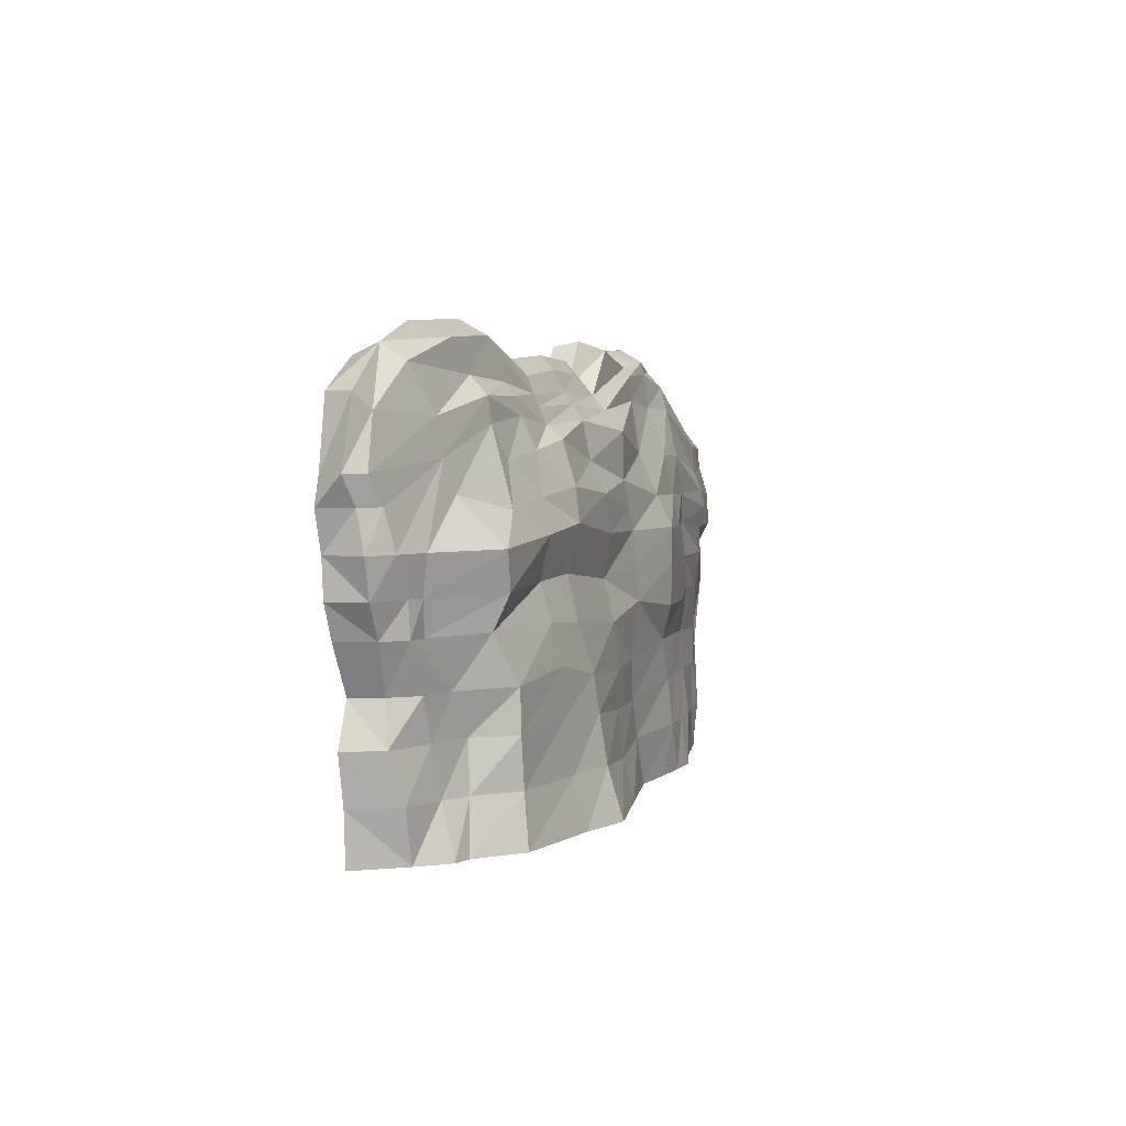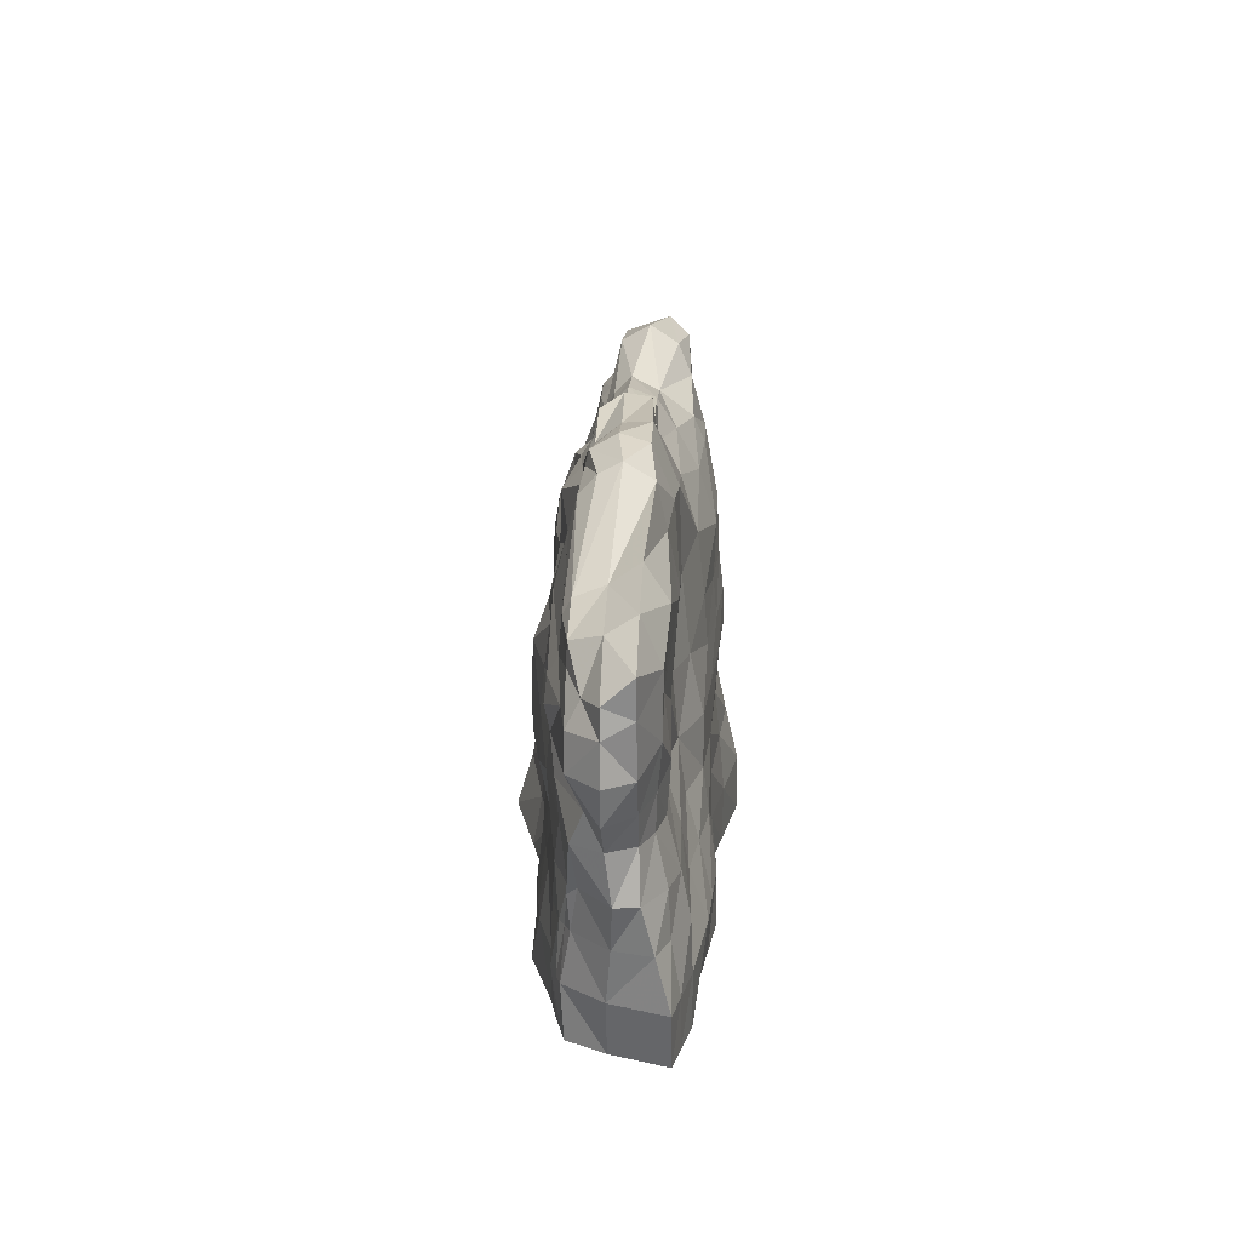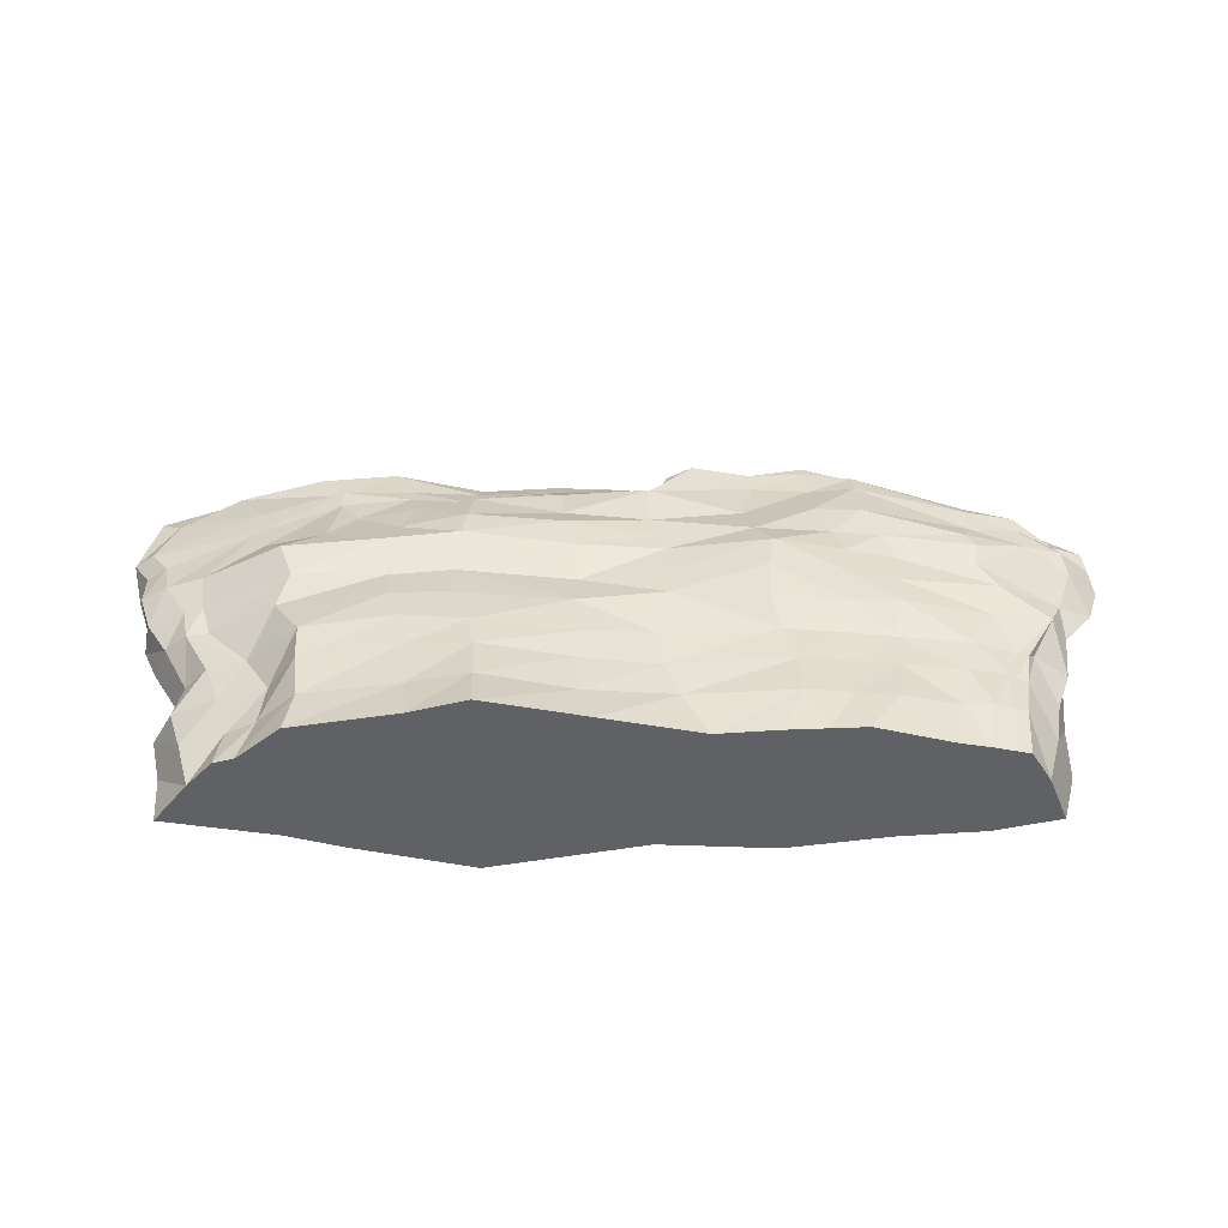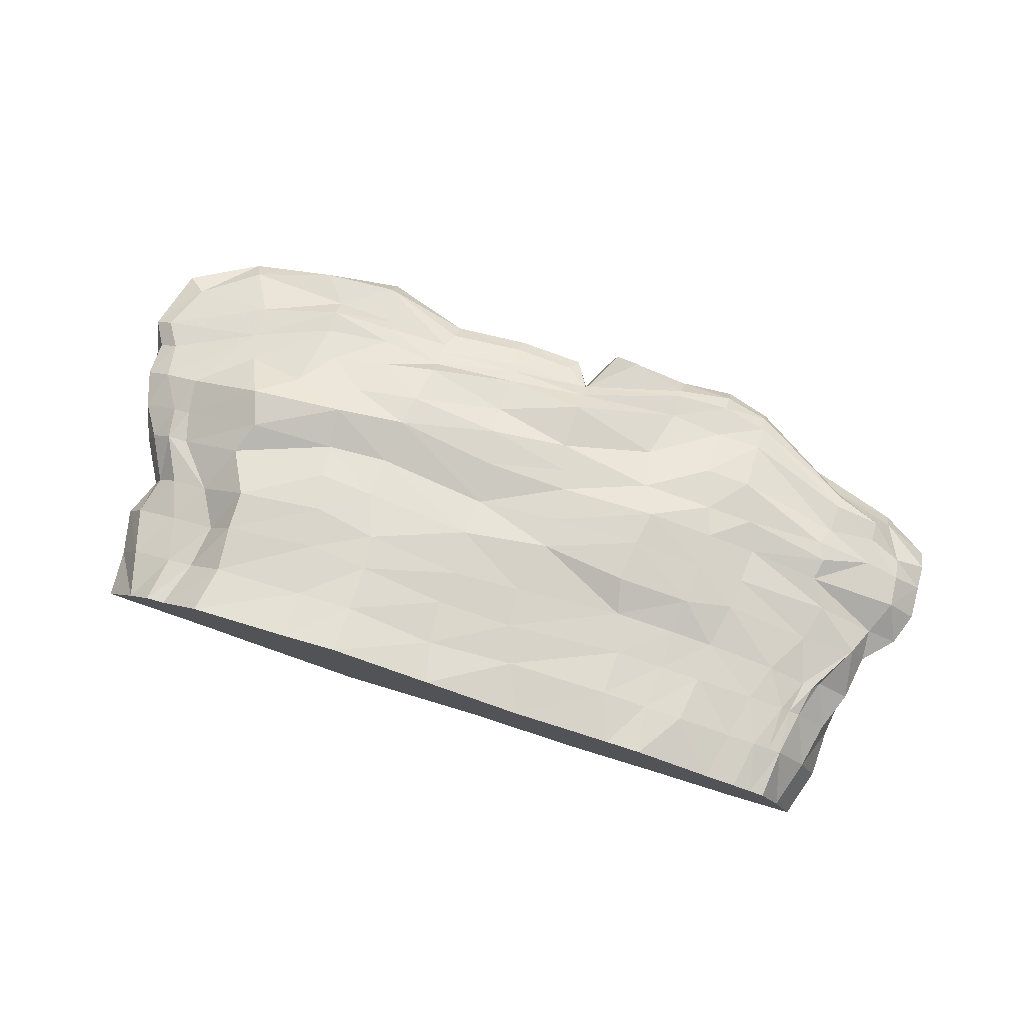
<metadata>
{"format":"obj","ext":"obj","renderer":"f3d","projection":"perspective","resolution":1024,"background":"white","views":[{"elev":3.4,"azim":-69.8,"up":"+Y"},{"elev":17.3,"azim":92.8,"up":"+Y"},{"elev":41.3,"azim":-1.8,"up":"+Z"},{"elev":76.8,"azim":17.7,"up":"+Z"}]}
</metadata>
<code>
v  30.45 0.1055 3.74
v  32.29 0.1055 0.7195
v  34.07 0.1055 -3.685
v  27.41 0.1055 4.486
v  28.13 0.1055 1.599
v  28.13 0.1055 -4.926
v  19.82 0.1055 3.643
v  20.43 0.1055 0.7195
v  20.43 0.1055 -5.309
v  11.43 0.1055 4.709
v  11.43 0.1055 1.96
v  11.43 0.1055 -6.395
v  1.935 0.1055 3.999
v  1.935 0.1055 1.076
v  1.19 0.1055 -5.587
v  -12.7 0.1055 3.999
v  -12.7 0.1055 1.076
v  -12.7 0.1055 -7.903
v  -30.98 0.1055 5.116
v  -23.22 0.1055 0.7195
v  -23.22 0.1055 -5.106
v  -32.76 0.1055 4.685
v  -34.99 0.1055 2.302
v  -38.02 0.1055 -1.524
v  37.14 26.99 2.041
v  39.93 27.42 0.7195
v  39.93 29.37 -1.524
v  29.79 31.29 3.09
v  29.79 32.21 0.7195
v  29.79 33.75 -1.524
v  20.43 38.08 0.2051
v  20.43 36.73 -2.038
v  11.43 38.73 0.7195
v  11.43 38.84 -1.524
v  1.935 34.56 3.02
v  1.935 35.14 0.7195
v  1.318 35.14 -1.524
v  -13.12 34.41 3.287
v  -12.52 37.27 1.072
v  -13.12 33.91 -3.946
v  -26.8 39.71 -1.586
v  -25.04 38.47 -3.269
v  -41.16 34.12 0.7195
v  -40.78 34.12 -1.524
v  30.88 4.55 3.962
v  33.68 4.55 0.7195
v  35.46 4.55 -3.685
v  28.77 4.55 -4.926
v  20.43 4.55 -5.873
v  11.43 4.55 -6.395
v  0.8562 4.55 -5.9
v  -12.86 4.55 -7.903
v  -23.63 4.55 -4.549
v  -38.27 4.55 -1.524
v  -36.13 4.55 2.302
v  -32.37 4.55 3.435
v  -29.78 4.55 4.614
v  -12.73 4.544 9.469
v  3.423 4.544 6.643
v  12.87 4.533 6.962
v  20.59 4.488 6.192
v  28.17 4.55 4.812
v  32.91 12.45 2.606
v  36.05 12.45 0.1834
v  35.86 12.45 -1.645
v  29.66 12.45 -4.122
v  21.38 12.45 -3.887
v  10.46 12.45 -5.287
v  3.216 12.45 -5.738
v  -13.79 12.45 -6.039
v  -25.55 12.45 -2.957
v  -37.65 12.45 -1.524
v  -36.67 12.45 1.008
v  -34.73 12.45 3.094
v  -13.15 12.01 8.423
v  1.878 11.69 6.693
v  11.93 12.44 6.304
v  21.42 12.44 5.099
v  31.3 11.89 3.36
v  35.12 16.48 3.023
v  36.59 16.48 0.6524
v  35.38 16.48 -1.524
v  30.25 16.63 -3.137
v  21.38 16.63 -2.674
v  10.46 16.63 -5.279
v  3.014 16.63 -5.751
v  -13.84 16.63 -6.613
v  -27.8 16.63 -3.416
v  -39.97 16.63 -1.524
v  -38.79 16.63 1.493
v  -36.87 16.63 3.09
v  -14.77 16.19 7.684
v  3.156 16.62 6.839
v  11.15 15.65 7.33
v  22.25 16.62 5.457
v  37.58 22.14 3.09
v  40.2 22.14 0.7195
v  38.7 22.14 -1.524
v  30.43 25.2 -2.916
v  20.43 28.43 -3.595
v  11.43 27.73 -3.595
v  3.858 23.78 -5.156
v  -12.43 22.79 -6.146
v  -27.81 22.78 -2.823
v  -41.5 22.78 -1.524
v  -41.5 22.78 1.75
v  -39.21 22.78 3.09
v  -36.08 22.78 4.043
v  -14.08 24.1 7.57
v  3.176 22.78 6.303
v  12.13 22.78 7.147
v  22.78 22.78 4.737
v  1.662 32.62 -3.254
v  -13.12 31.89 -4.853
v  -25.04 32.85 -3.749
v  -41.8 28.45 -1.524
v  -42.91 28.45 0.7195
v  -41.23 28.45 1.932
v  -27.15 38.38 2.116
v  -13.12 31.89 4.375
v  1.935 31.45 5.781
v  11.43 37.24 2.641
v  20.43 37.19 1.954
v  29.79 27.38 3.955
v  17.71 0.09987 7.024
v  24.56 0.09987 5.072
v  25.6 4.544 4.941
v  27.77 12.18 4.5
v  30.06 16.08 3.997
v  29.37 22.01 4.578
v  28.91 25.71 4.791
v  20.45 29.14 4.994
v  10.17 29.49 4.578
v  1.949 27.21 5.885
v  -13.11 30.76 5.741
v  -23.2 29.11 5.074
v  -29.14 22.78 7.424
v  -29.17 16.62 6.213
v  -26.91 12.44 7.486
v  -26.42 4.544 7.611
v  -27.15 0.09987 8.245
v  -12.69 0.09987 10.82
v  5.429 0.09987 6.643
v  10.8 0.09987 6.917
v  6.304 38.63 2.645
v  -0.3245 36.38 2.001
v  0.3669 37.52 1.021
v  0.1951 36.96 -1.223
v  -12.52 36.15 -1.171
v  -12.52 35.89 2.497
v  3.235 38.87 -1.139
v  4.04 39.39 0.8816
v  -24.9 35.61 2.626
v  -24.76 31.94 4.346
v  -34.95 16.63 3.287
v  -31.36 12.45 3.912
v  11.44 34.26 3.431
v  20.44 33.5 3.898
v  -39.44 32.78 1.47
v  -4.574 22.88 6.928
v  -4.713 15.43 7.256
v  -4.236 11.26 7.547
v  -4.553 3.911 8.038
v  -3.515 0.09987 8.704
v  -5.292 0.1055 3.999
v  -5.292 0.1055 1.076
v  -5.292 0.1055 -6.667
v  -5.37 4.55 -6.809
v  -6.525 12.45 -6.018
v  -5.592 16.63 -6.271
v  -4.352 22.91 -5.774
v  -5.591 31.34 -4.518
v  -5.809 34.53 -2.72
v  -5.733 36.96 -1.197
v  -5.618 37.79 1.046
v  -5.996 36.53 2.246
v  -5.496 34.71 3.152
v  -5.496 32.31 4.757
v  -5.485 28.96 5.426
v  -28.22 0.1055 1.416
v  -28.22 0.1055 -3.531
v  -28.7 4.55 -3.218
v  -30.65 12.45 -2.327
v  -32.56 16.63 -2.584
v  -33.83 22.78 -2.252
v  -33.5 31.98 -2.655
v  -35.1 36.75 -2.21
v  -35.12 37.75 0.00841
v  -34.28 36.34 1.724
v  -32.08 32.46 3.049
v  16.29 37.93 2.755
v  16.29 39.09 0.7195
v  16.29 38.41 -1.524
v  16.29 28.11 -3.595
v  15.64 16.63 -3.519
v  15.75 12.45 -4.095
v  16.29 4.55 -6.113
v  16.29 0.1055 -5.809
v  16.29 0.1055 1.29
v  15.96 0.1055 4.133
v  14.53 0.09987 6.975
v  17.04 4.509 6.546
v  17.49 12.44 5.653
v  17.98 15.65 6.318
v  18.27 22.78 5.845
v  16.31 29.3 5.05
v  16.3 33.69 3.434
v  32.26 11.69 3.383
v  29.71 4.55 4.33
v  29.13 0.1055 4.064
v  30.48 0.1055 1.101
v  31.49 0.1055 -4.223
v  32.56 4.55 -4.223
v  32.82 12.45 -3.353
v  33.15 16.55 -2.512
v  35.11 23.47 -2.987
v  35.53 32.01 -1.524
v  35.53 30.6 0.7195
v  33.95 29.75 3.09
v  34.2 25.46 3.527
v  29.78 24.05 4.957
v  21.77 25.54 5.047
v  17.42 25.61 5.5
v  10.82 25.69 6.033
v  2.644 24.7 6.122
v  -5.17 26.24 6.731
v  -13.66 26.99 7.086
v  -25.56 25.52 6.405
v  -31.17 26.75 4.175
v  -35.68 19.52 3.564
v  -28.04 19.51 7.183
v  -14.6 20.08 6.738
v  -4.358 19.03 6.251
v  3.265 19.51 6.622
v  11.59 19.51 7.317
v  18.14 19.51 6.156
v  22.54 19.51 5.167
v  31.02 19.51 4.208
v  36.32 19.16 1.93
v  39.13 19.16 0.7195
v  36.8 19.16 -1.524
v  34.01 19.76 -2.64
v  30.37 20.54 -3.437
v  21.81 21.72 -3.128
v  16.29 21.78 -3.095
v  11.43 21.62 -4.246
v  3.743 19.92 -5.428
v  -4.388 19.57 -6.034
v  -12.5 19.52 -6.504
v  -27.96 19.52 -3.205
v  -33.23 19.52 -2.466
v  -41.21 19.52 -1.524
v  -40.53 19.52 1.644
v  -37.3 19.52 3.09
v  -33.46 8.795 3.125
v  -37.37 8.795 1.52
v  -39.14 8.795 -1.524
v  -29.57 8.795 -2.659
v  -24.43 8.795 -3.551
v  -13.09 8.795 -6.871
v  -6.442 8.795 -6.402
v  1.935 8.795 -5.811
v  10.46 8.795 -5.755
v  15.75 8.795 -5.114
v  20.84 8.795 -4.467
v  29.24 8.795 -4.792
v  32.76 8.795 -3.534
v  35.46 8.795 -2.572
v  34.63 8.795 0.3566
v  31.74 8.795 3.173
v  30.71 8.795 3.616
v  29.9 8.795 4.074
v  26.59 8.79 4.752
v  21.22 8.761 5.457
v  17.47 8.772 5.92
v  13.06 8.784 6.463
v  2.199 8.044 6.651
v  -4.837 8.044 7.658
v  -12.75 8.79 8.775
v  -26.84 8.79 7.537
v  -29.27 8.794 4.261
v  -39.73 26.09 2.414
v  -41.51 26.09 1.149
v  -42.52 26.09 -1.524
v  -33.12 27.57 -2.661
v  -25.92 27.93 -3.602
v  -13.14 27.51 -5.929
v  -5.511 26.97 -5.936
v  3.893 28.76 -4.616
v  11.43 34.22 -3.394
v  16.29 34.42 -3.172
v  20.43 33.27 -2.818
v  30.06 31.09 -3.364
v  35.36 28.41 -3.036
v  39.42 26.36 -1.524
v  40.04 25.22 0.7195
v  37.32 24.97 3.09
v  34.06 27.96 3.163
v  29.79 30.07 3.72
v  20.44 35.65 3.333
v  16.3 36.75 3.038
v  11.43 36.5 3.232
v  1.935 33.26 4.17
v  -5.496 33.71 3.821
v  -13.12 33.36 3.742
v  -24.84 34.08 4.101
v  -31.98 29.42 3.518
v  -18.9 36.12 -3.617
v  -18.9 32.12 -4.774
v  -19.34 27.87 -5.284
v  -20.28 22.78 -4.552
v  -20.4 19.52 -4.926
v  -20.34 16.63 -5.124
v  -19.23 12.45 -4.614
v  -18.59 8.795 -5.26
v  -18.09 4.55 -6.275
v  -17.81 0.1055 -6.546
v  -17.81 0.1055 0.9031
v  -19.82 0.1055 4.541
v  -17.79 0.09987 9.569
v  -18.01 4.544 8.567
v  -18.36 9.433 8.135
v  -18.86 13.19 7.968
v  -19.93 16.62 7.381
v  -20.26 19.8 6.543
v  -20.53 23.46 7.499
v  -19.43 26.28 6.421
v  -18.01 29.96 5.417
v  -18.77 32.59 4.361
v  -18.81 34.13 3.916
v  -18.83 35.23 2.966
v  -20.44 38.77 2.249
v  -20.44 40.07 -0.1101
v  -20.41 38.53 -2.492
g Box001
f 1 210 211 2
f 2 211 212 3
f 4 7 8 5
f 5 8 9 6
f 7 200 199 8
f 8 199 198 9
f 10 13 14 11
f 11 14 15 12
f 165 166 14 13
f 166 167 15 14
f 16 319 318 17
f 17 318 317 18
f 22 23 180 19
f 19 180 20
f 20 180 181 21
f 25 26 218 219
f 27 217 218 26
f 28 29 31 123
f 29 30 32 31
f 31 192 191 123
f 31 32 193 192
f 122 33 152 145
f 33 34 151 152
f 146 147 175 176
f 148 174 175 147
f 39 333 332 150
f 149 334 333 39
f 119 41 188 189
f 42 187 188 41
f 2 46 45 1
f 3 47 46 2
f 46 269 270 45
f 46 47 268 269
f 64 81 80 63
f 64 65 82 81
f 81 240 239 80
f 81 82 241 240
f 96 97 296 297
f 98 295 296 97
f 3 212 213 47
f 6 9 49 48
f 198 197 49 9
f 12 15 51 50
f 167 168 51 15
f 317 316 52 18
f 181 182 53 21
f 47 213 267 268
f 48 49 265 266
f 49 197 264 265
f 51 262 263 50
f 168 261 262 51
f 316 315 260 52
f 182 258 259 53
f 65 214 215 82
f 66 67 84 83
f 67 196 195 84
f 68 69 86 85
f 69 169 170 86
f 314 313 87 70
f 183 184 88 71
f 82 215 242 241
f 84 244 243 83
f 195 245 244 84
f 85 86 247 246
f 86 170 248 247
f 313 312 249 87
f 184 251 250 88
f 216 294 295 98
f 100 292 293 99
f 194 291 292 100
f 101 102 289 290
f 102 171 288 289
f 103 311 310 287
f 104 185 285 286
f 113 172 173 37
f 115 186 187 42
f 23 55 54 24
f 23 22 56 55
f 55 256 257 54
f 55 56 255 256
f 73 90 89 72
f 73 74 91 90
f 90 253 252 89
f 90 91 254 253
f 105 106 283 284
f 106 107 282 283
f 116 117 43 44
f 117 118 159 43
f 22 19 57 56
f 141 320 321 140
f 142 164 163 58
f 143 144 60 59
f 201 202 60 144
f 126 127 61 125
f 210 209 62 4
f 140 321 322 280
f 58 163 278 279
f 59 60 276 277
f 60 202 275 276
f 127 273 274 61
f 209 271 272 62
f 139 323 324 138
f 75 162 161 92
f 77 94 93 76
f 77 203 204 94
f 128 129 95 78
f 208 63 80 79
f 138 324 325 231
f 161 233 232 92
f 93 94 235 234
f 204 236 235 94
f 129 238 237 95
f 326 327 228 137
f 109 160 226 227
f 110 111 224 225
f 111 205 223 224
f 112 130 221 222
f 297 298 220 96
f 120 178 304 305
f 126 125 7 4
f 4 62 127 126
f 62 272 273 127
f 79 80 129 128
f 80 239 238 129
f 220 221 130 96
f 124 158 132 131
f 123 191 301 300
f 35 303 302 122
f 121 178 179 134
f 189 190 153 119
f 230 231 137 108
f 91 74 156 155
f 255 281 156 74
f 19 141 140 57
f 319 320 141 19
f 165 164 142 16
f 143 13 10 144
f 10 200 201 144
f 36 35 145 152
f 35 122 145
f 35 36 147 146
f 36 37 148 147
f 37 173 174 148
f 149 40 308 334
f 153 331 332 119
f 177 176 150 38
f 34 113 37 151
f 37 36 152 151
f 306 330 331 153
f 118 282 307 190
f 136 328 329 154
f 137 228 229 108
f 108 107 254 230
f 156 139 138 155
f 57 140 280 281
f 299 300 158 124
f 133 206 207 157
f 121 134 133 157
f 40 114 309 308
f 16 17 166 165
f 17 18 167 166
f 39 150 176 175
f 174 149 39 175
f 18 52 168 167
f 52 260 261 168
f 70 87 170 169
f 170 87 249 248
f 171 103 287 288
f 172 114 40 173
f 164 143 59 163
f 163 59 277 278
f 76 93 161 162
f 93 234 233 161
f 160 110 225 226
f 178 121 303 304
f 178 120 135 179
f 13 143 164 165
f 173 40 149 174
f 177 35 146 176
f 180 23 24 181
f 188 43 159 189
f 44 43 188 187
f 24 54 182 181
f 54 257 258 182
f 72 89 184 183
f 89 252 251 184
f 185 105 284 285
f 186 116 44 187
f 159 118 190 189
f 200 10 11 199
f 199 11 12 198
f 33 122 191 192
f 34 33 192 193
f 198 12 50 197
f 197 50 263 264
f 68 85 195 196
f 195 85 246 245
f 101 290 291 194
f 125 61 202 201
f 202 61 274 275
f 78 95 204 203
f 95 237 236 204
f 205 112 222 223
f 191 122 302 301
f 200 7 125 201
f 206 132 158 207
f 210 4 5 211
f 211 5 6 212
f 29 28 219 218
f 217 30 29 218
f 212 6 48 213
f 213 48 266 267
f 66 83 215 214
f 83 243 242 215
f 99 293 294 216
f 210 1 45 209
f 45 270 271 209
f 227 135 328 327
f 179 135 227 226
f 224 133 134 225
f 206 133 224 223
f 131 132 222 221
f 219 28 299 298
f 220 124 131 221
f 228 136 154 229
f 134 179 226 225
f 132 206 223 222
f 154 306 307 229
f 240 97 96 239
f 98 97 240 241
f 216 98 241 242
f 244 100 99 243
f 194 100 244 245
f 102 101 246 247
f 171 102 247 248
f 104 311 312 250
f 251 185 104 250
f 253 106 105 252
f 107 106 253 254
f 232 109 326 325
f 233 160 109 232
f 111 110 234 235
f 236 205 111 235
f 238 130 112 237
f 239 96 130 238
f 155 138 231 230
f 91 155 230 254
f 103 171 248 249
f 110 160 233 234
f 252 105 185 251
f 101 194 245 246
f 237 112 205 236
f 243 99 216 242
f 269 64 63 270
f 65 64 269 268
f 214 65 268 267
f 67 66 266 265
f 196 67 265 264
f 69 68 263 262
f 261 169 69 262
f 259 71 314 315
f 258 183 71 259
f 256 73 72 257
f 74 73 256 255
f 75 323 322 279
f 162 75 279 278
f 77 76 277 276
f 203 77 276 275
f 273 128 78 274
f 271 208 79 272
f 272 79 128 273
f 56 57 281 255
f 139 156 281 280
f 260 70 169 261
f 76 162 278 277
f 257 72 183 258
f 68 196 264 263
f 78 203 275 274
f 66 214 267 266
f 270 63 208 271
f 296 26 25 297
f 295 27 26 296
f 294 217 27 295
f 292 32 30 293
f 291 193 32 292
f 113 34 290 289
f 172 113 289 288
f 115 309 310 286
f 186 115 286 285
f 117 116 284 283
f 118 117 283 282
f 25 219 298 297
f 177 38 305 304
f 207 158 300 301
f 303 121 157 302
f 306 154 329 330
f 108 229 307 107
f 282 107 307
f 28 123 300 299
f 114 172 288 287
f 35 177 304 303
f 116 186 285 284
f 290 34 193 291
f 157 207 301 302
f 293 30 217 294
f 124 220 298 299
f 306 153 190 307
f 319 19 20 318
f 318 20 21 317
f 333 41 119 332
f 334 42 41 333
f 21 53 316 317
f 53 259 315 316
f 71 88 313 314
f 88 250 312 313
f 311 104 286 310
f 320 142 58 321
f 321 58 279 322
f 323 75 92 324
f 92 232 325 324
f 109 227 327 326
f 16 142 320 319
f 308 42 334
f 38 150 332 331
f 330 305 38 331
f 328 135 120 329
f 115 42 308 309
f 136 228 327 328
f 103 249 312 311
f 326 137 231 325
f 70 260 315 314
f 323 139 280 322
f 309 114 287 310
f 120 305 330 329

</code>
